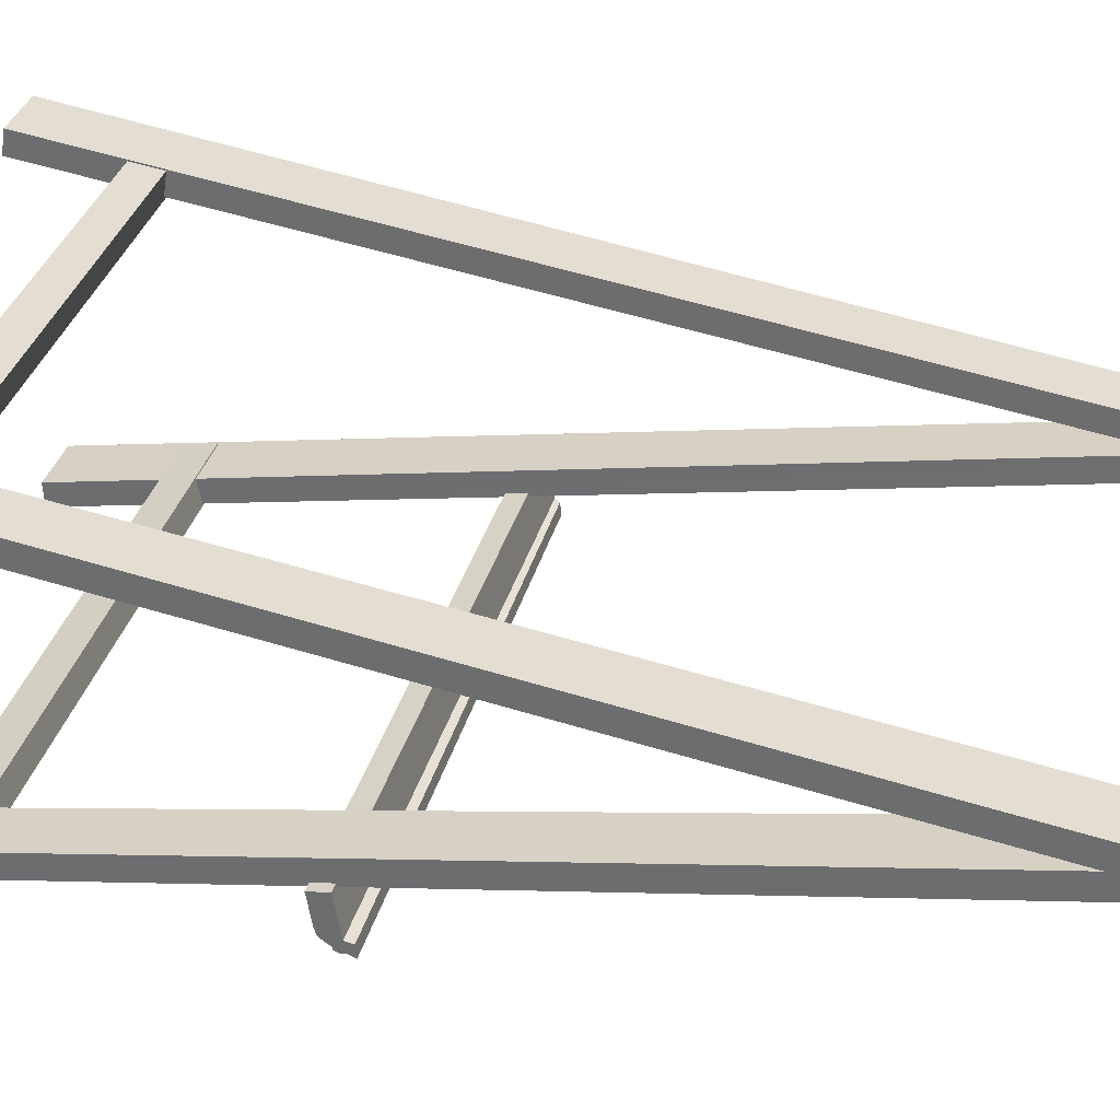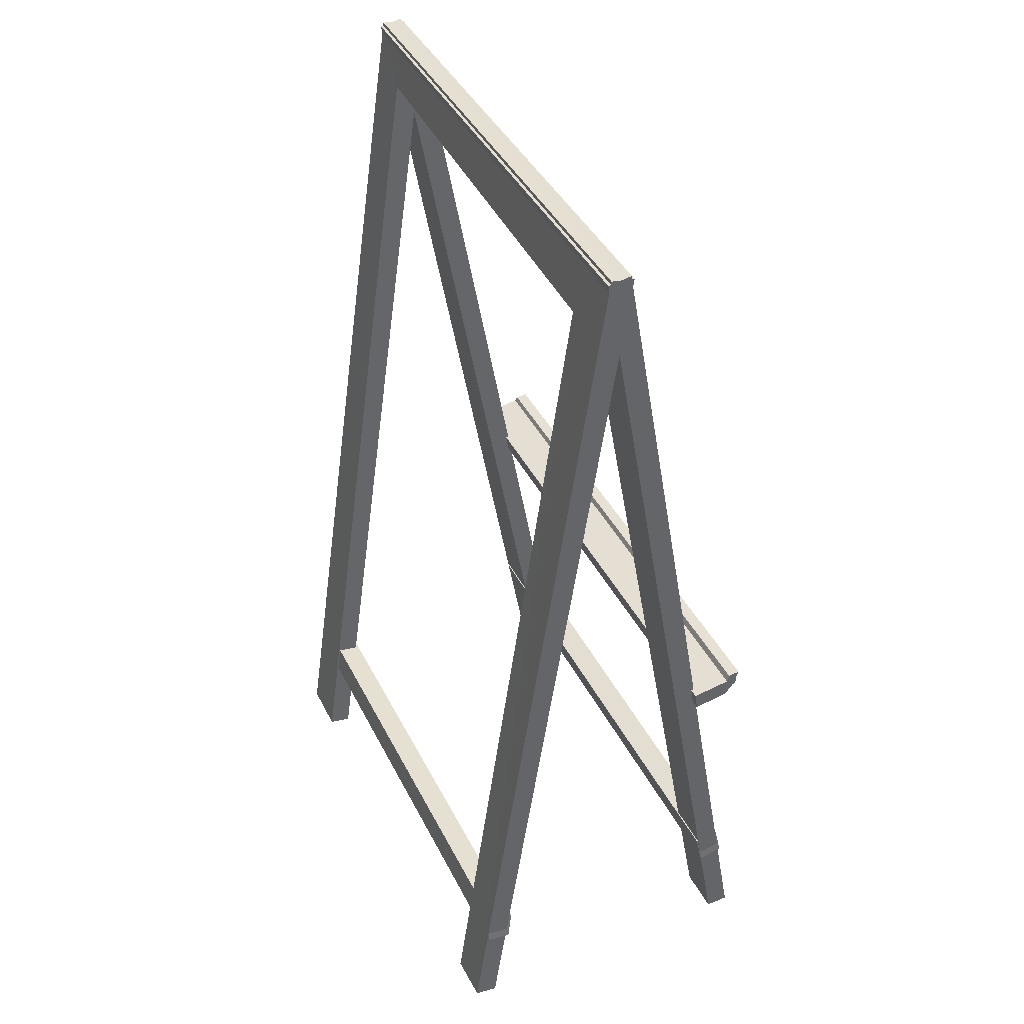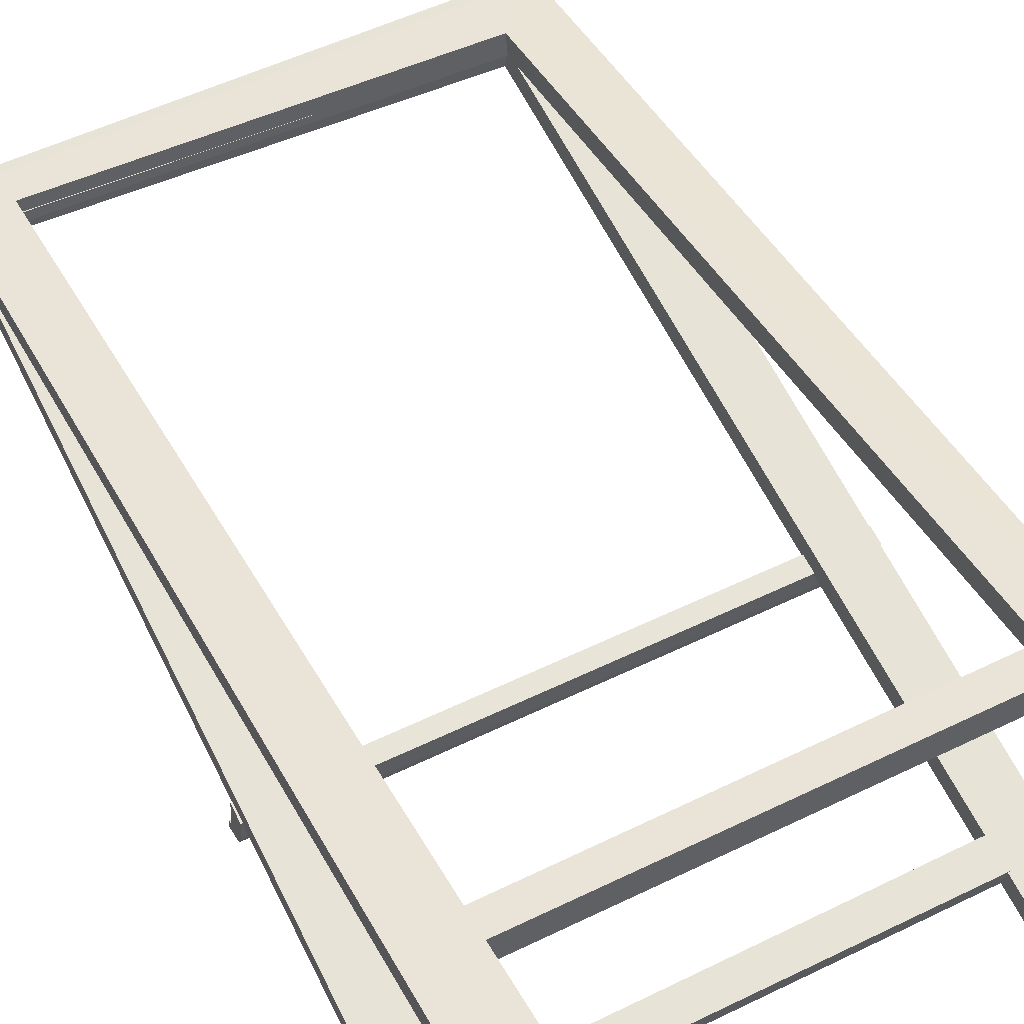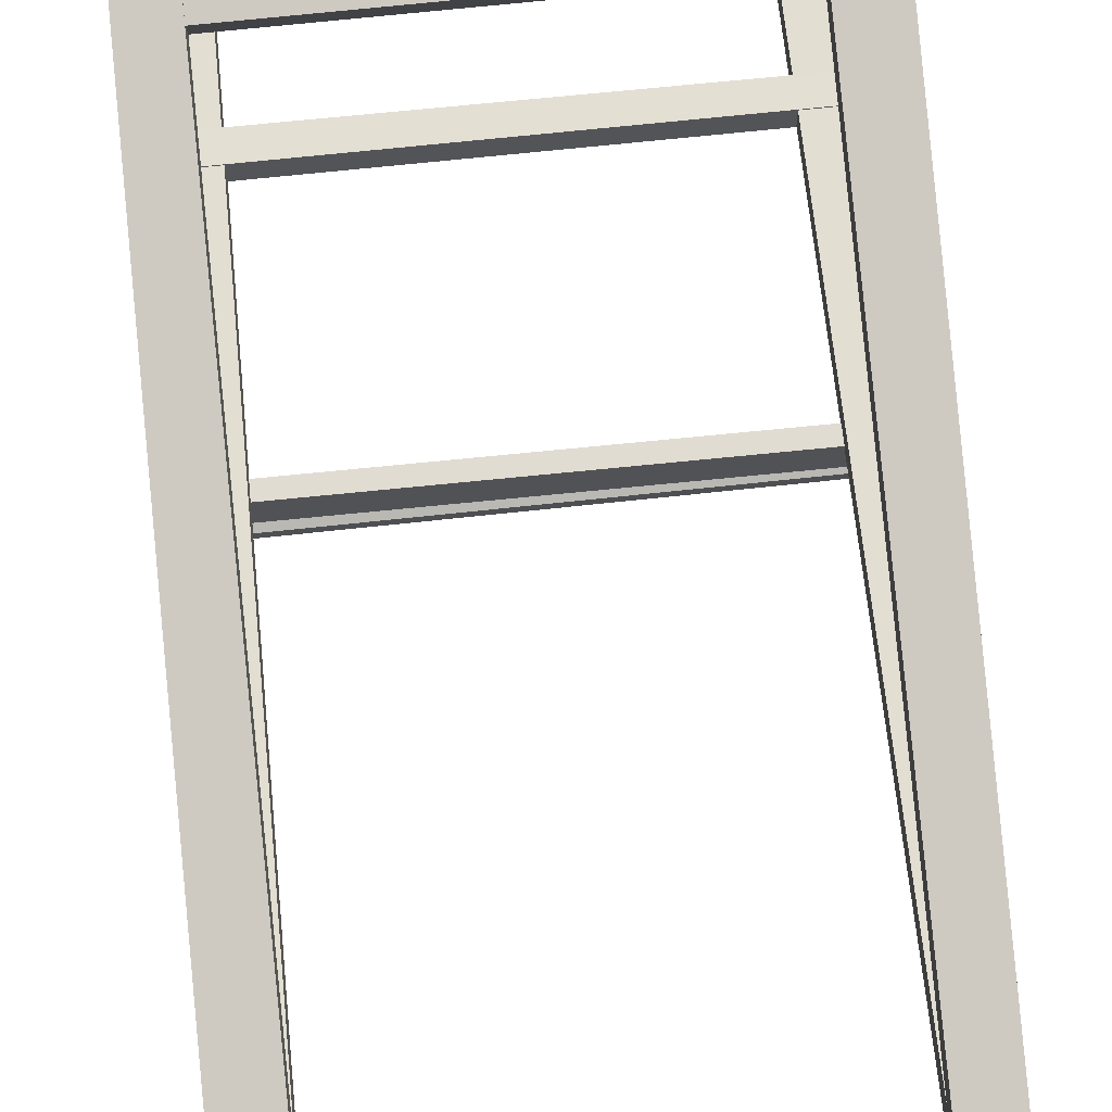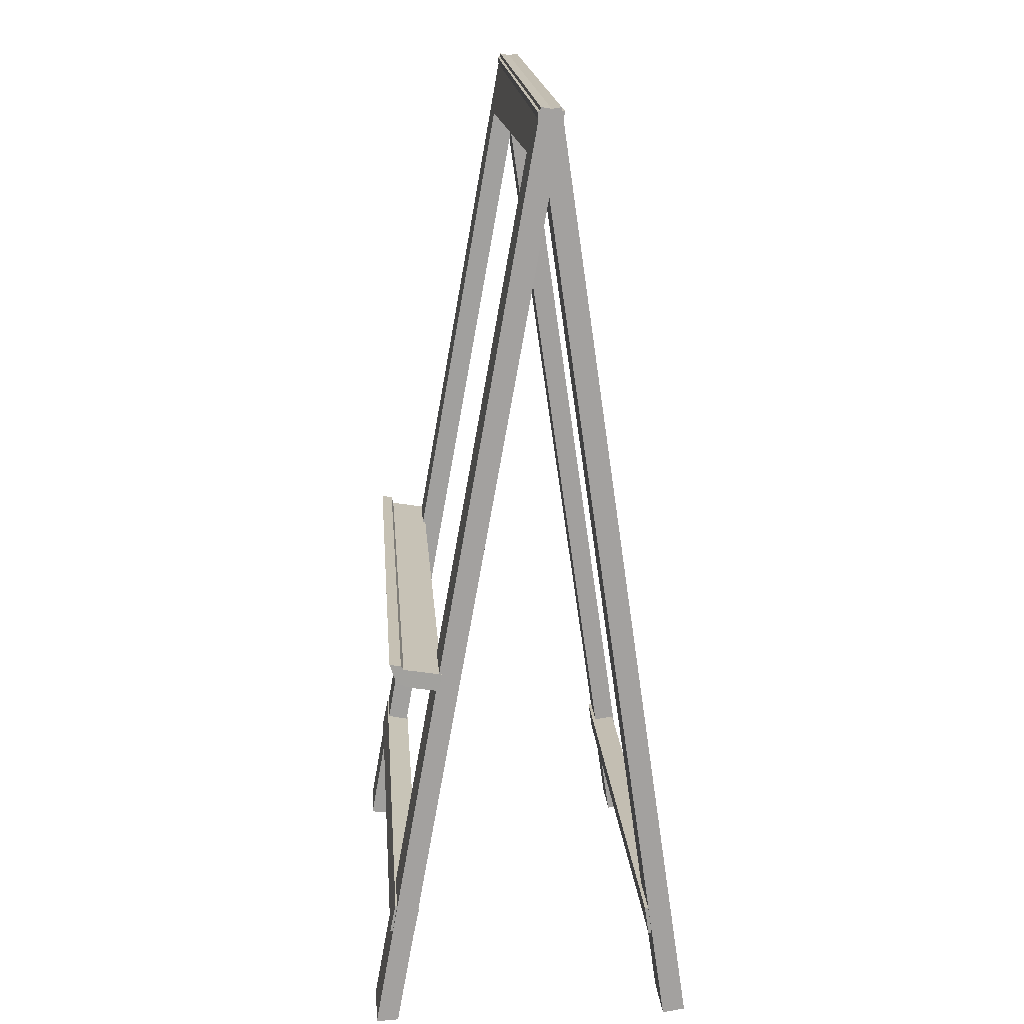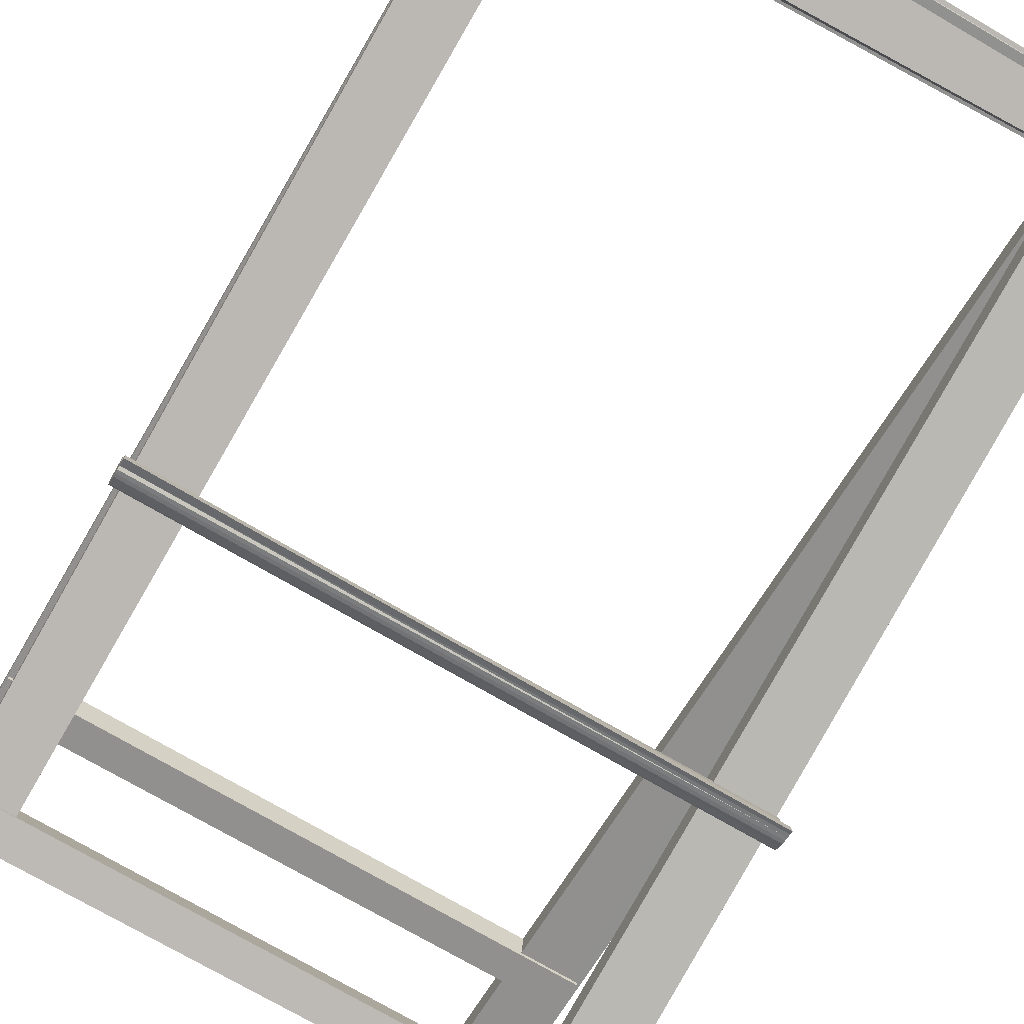
<metadata>
{"format":"obj","ext":"obj","renderer":"f3d","projection":"perspective","resolution":1024,"background":"white","views":[{"elev":33.6,"azim":104.3,"up":"+Z"},{"elev":40.7,"azim":65.2,"up":"+Y"},{"elev":53.6,"azim":-27.3,"up":"+Z"},{"elev":77.8,"azim":174.4,"up":"+Z"},{"elev":18.2,"azim":-94.5,"up":"+Y"},{"elev":-73.4,"azim":149.8,"up":"+Z"}]}
</metadata>
<code>
v  11.34 3.996 6.196
v  -9.532 3.996 6.134
v  -9.529 3.855 5.16
v  11.34 3.855 5.222
v  11.25 5.241 6.015
v  11.26 5.099 5.041
v  -9.532 5.158 5.965
v  -9.529 5.016 4.991
g Line118
f 1 2 3 4
f 5 1 4
f 5 4 6
f 7 5 6
f 7 6 8
f 2 7 8
f 2 8 3
f 3 8 6
f 3 6 4
f 5 7 2
f 5 2 1
v  -7.387 0.3115 -5.332
v  -9.637 0.3115 -5.338
v  -9.634 0.2604 -6.221
v  -7.384 0.3657 -6.219
v  -7.586 35.83 1.048
v  -7.583 35.99 0.1603
v  9.246 35.27 0.9964
v  9.248 35.42 0.1089
v  9.445 0.3115 -5.281
v  9.447 0.3657 -6.169
v  11.33 0.406 -5.259
v  11.34 0.4601 -6.146
v  11.4 37.72 1.444
v  11.41 37.88 0.5566
v  -9.567 37.72 1.381
v  -9.565 37.88 0.4937
g Line112
f 9 10 11 12
f 13 9 12
f 13 12 14
f 15 13 14
f 15 14 16
f 17 15 16
f 17 16 18
f 19 17 18
f 19 18 20
f 21 19 20
f 21 20 22
f 23 21 22
f 23 22 24
f 10 23 24
f 10 24 11
f 14 12 11
f 14 11 24
f 16 14 24
f 16 24 22
f 16 22 20
f 16 20 18
f 15 17 19
f 15 19 21
f 15 21 23
f 15 23 13
f 10 9 13
f 10 13 23
v  -9.674 16.1 -4.839
v  -9.678 15.86 -3.341
v  11.74 15.86 -3.277
v  11.74 16.1 -4.775
v  -9.673 16.27 -4.939
v  11.74 16.41 -4.85
v  -9.672 16.32 -5.389
v  11.74 16.46 -5.3
v  -9.672 16.2 -5.336
v  11.74 16.18 -5.189
v  -9.672 16.06 -5.295
v  11.74 16.06 -5.231
v  -9.672 15.93 -5.258
v  11.74 15.93 -5.194
v  -9.672 15.8 -5.215
v  11.74 15.8 -5.151
v  -9.673 15.68 -5.156
v  11.74 15.81 -5.067
v  -9.673 15.57 -5.072
v  11.74 15.7 -4.983
v  -9.673 15.47 -4.954
v  11.74 15.46 -4.807
v  -9.674 15.4 -4.795
v  11.74 15.4 -4.731
v  -9.674 15.34 -4.603
v  11.74 15.34 -4.538
v  -9.675 15.3 -4.385
v  11.74 15.3 -4.321
v  -9.676 15.26 -4.152
v  11.74 15.26 -4.088
v  -9.676 15.23 -3.912
v  11.74 15.23 -3.848
v  -9.677 15.19 -3.676
v  11.74 15.19 -3.612
v  -9.678 15.15 -3.452
v  11.74 15.15 -3.388
g Line111
f 25 26 27 28
f 29 25 28 30
f 31 29 30 32
f 33 31 32
f 33 32 34
f 35 33 34
f 35 34 36
f 37 35 36
f 37 36 38
f 39 37 38 40
f 41 39 40 42
f 43 41 42 44
f 45 43 44 46
f 47 45 46 48
f 49 47 48 50
f 51 49 50 52
f 53 51 52 54
f 55 53 54 56
f 57 55 56 58
f 59 57 58 60
f 26 59 60
f 26 60 27
f 34 32 30
f 34 30 36
f 38 36 30
f 38 30 28
f 40 38 28
f 40 28 42
f 44 42 28
f 44 28 46
f 48 46 28
f 48 28 50
f 52 50 28
f 52 28 54
f 56 54 28
f 56 28 58
f 58 28 27
f 58 27 60
f 57 59 26
f 57 26 25
f 29 31 33
f 29 33 35
f 29 35 37
f 29 37 25
f 25 37 39
f 25 39 41
f 25 41 43
f 25 43 45
f 25 45 47
f 25 47 49
f 25 49 51
f 25 51 53
f 25 53 55
f 25 55 57
v  11.37 4.232 -4.552
v  -9.5 4.232 -4.614
v  -9.497 4.428 -5.579
v  11.37 4.428 -5.517
v  11.29 5.465 -4.302
v  11.29 5.66 -5.267
v  -9.501 5.382 -4.381
v  -9.498 5.578 -5.346
g Line110
f 61 62 63 64
f 65 61 64
f 65 64 66
f 67 65 66
f 67 66 68
f 62 67 68
f 62 68 63
f 63 68 66
f 63 66 64
f 65 67 62
f 65 62 61
v  -7.423 0.2534 6.737
v  -9.673 0.2534 6.731
v  -9.671 0.1192 5.838
v  -7.42 0.1192 5.845
v  -7.588 35.93 1.543
v  -7.585 35.8 0.6503
v  9.244 35.35 1.676
v  9.246 35.22 0.7836
v  9.408 0.2534 6.788
v  9.411 0.1192 5.896
v  11.3 0.3499 6.78
v  11.3 0.2158 5.887
v  11.4 37.86 1.323
v  11.41 37.73 0.4309
v  -9.567 37.86 1.26
v  -9.564 37.73 0.3681
g Line109
f 69 70 71 72
f 73 69 72
f 73 72 74
f 75 73 74
f 75 74 76
f 77 75 76
f 77 76 78
f 79 77 78
f 79 78 80
f 81 79 80
f 81 80 82
f 83 81 82
f 83 82 84
f 70 83 84
f 70 84 71
f 74 72 71
f 74 71 84
f 76 74 84
f 76 84 82
f 76 82 80
f 76 80 78
f 75 77 79
f 75 79 81
f 75 81 83
f 75 83 73
f 70 69 73
f 70 73 83

</code>
